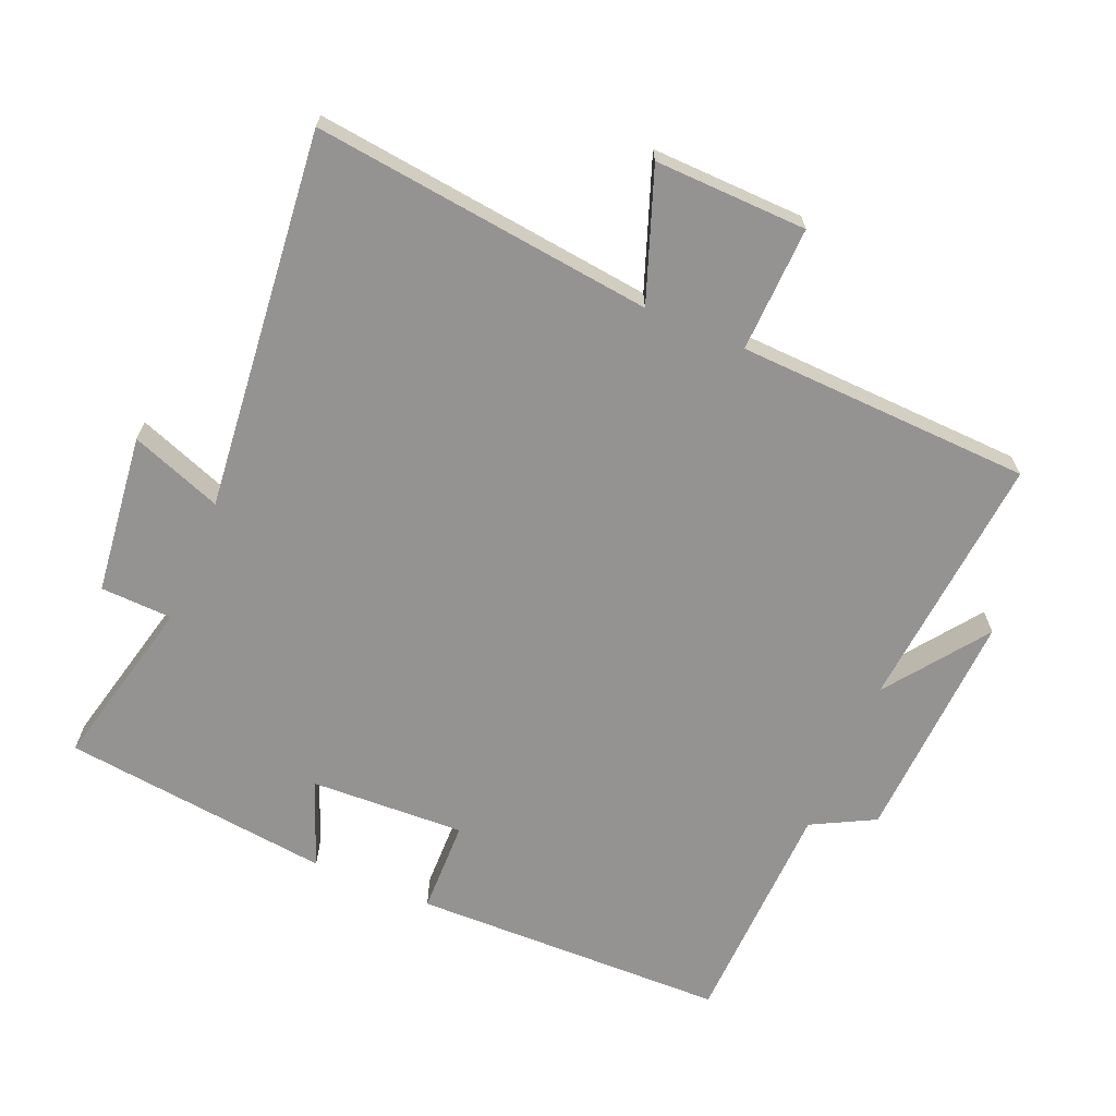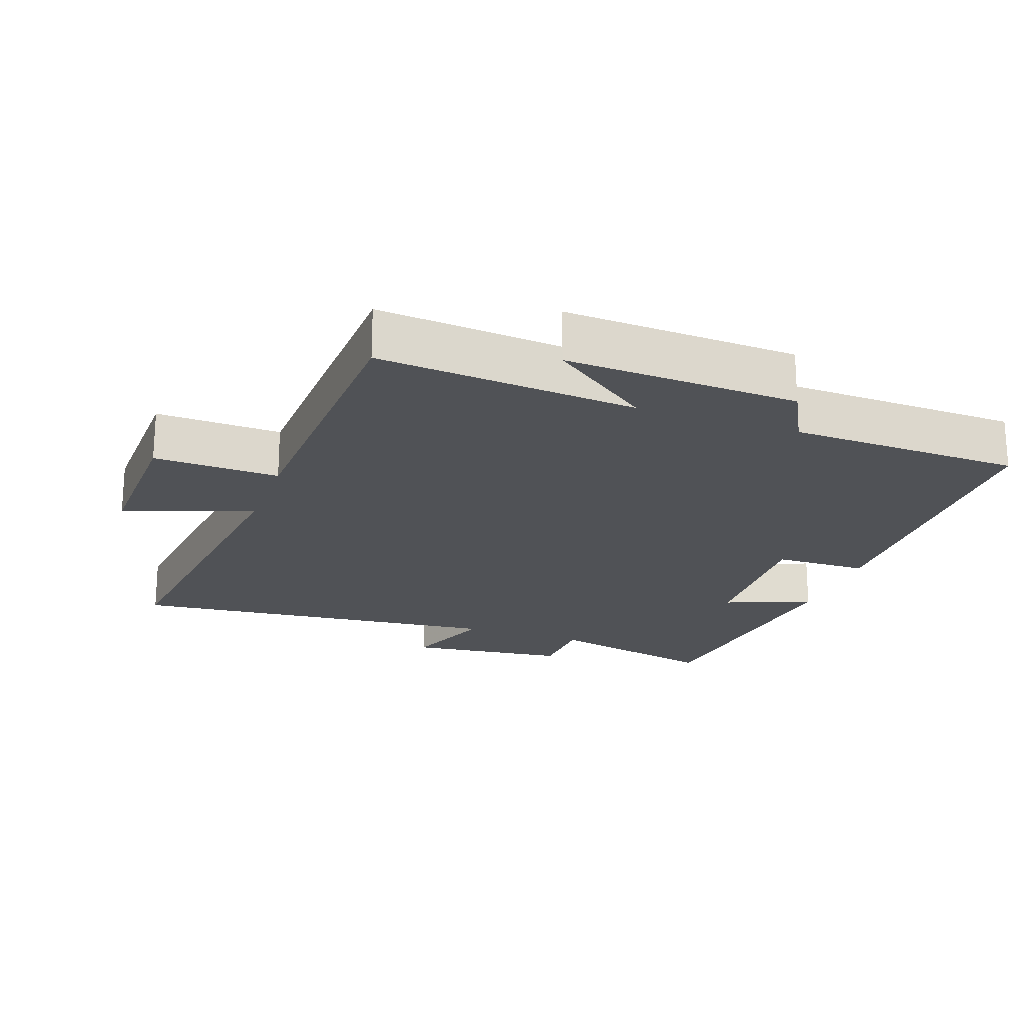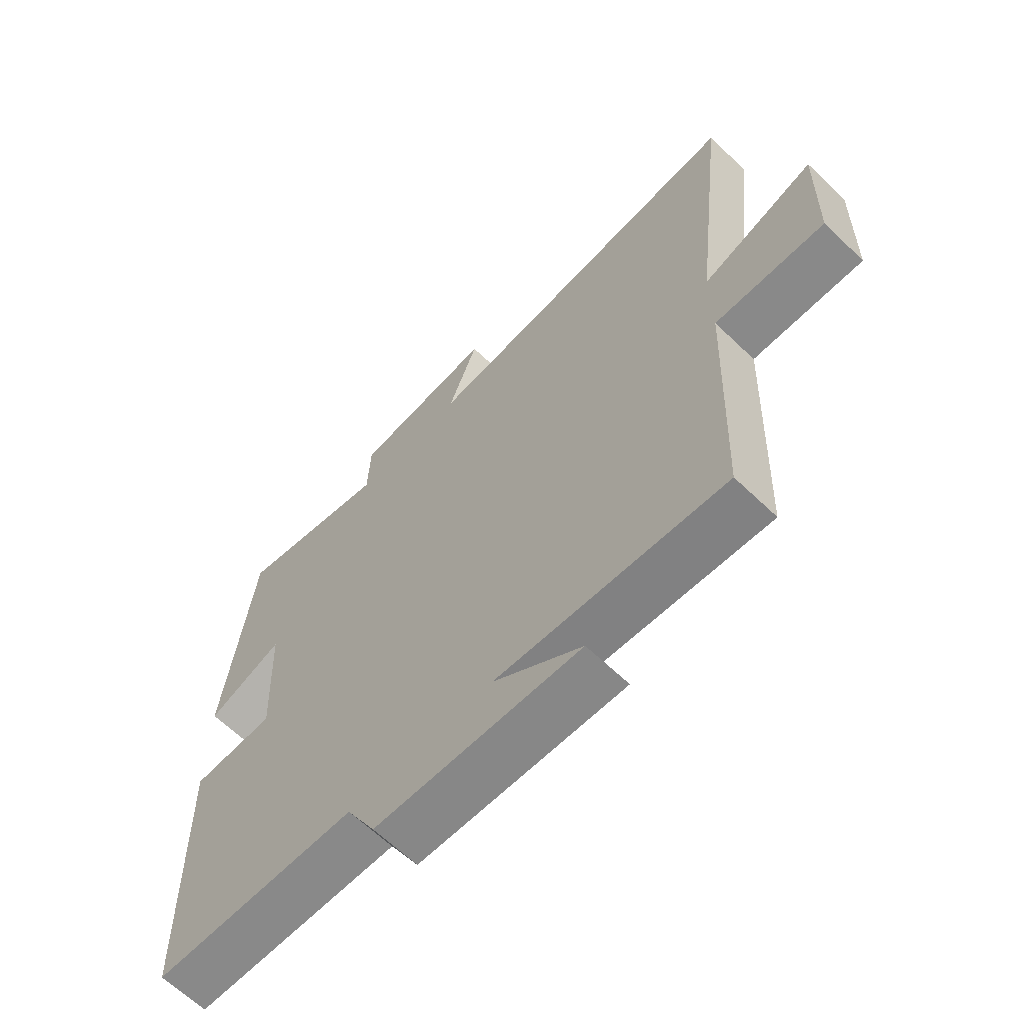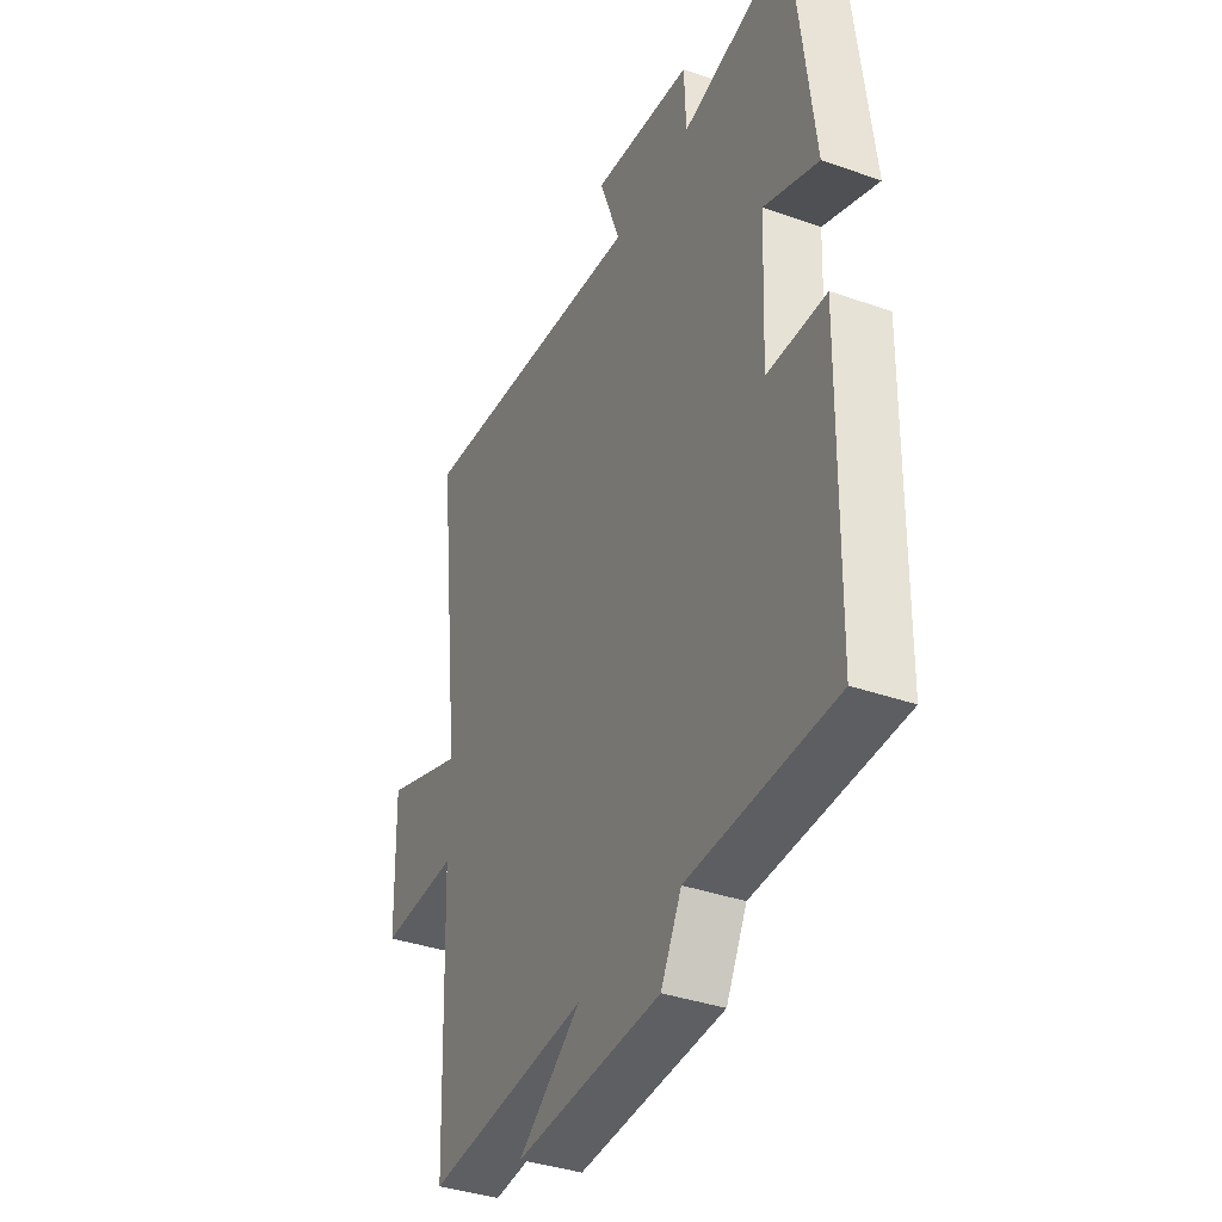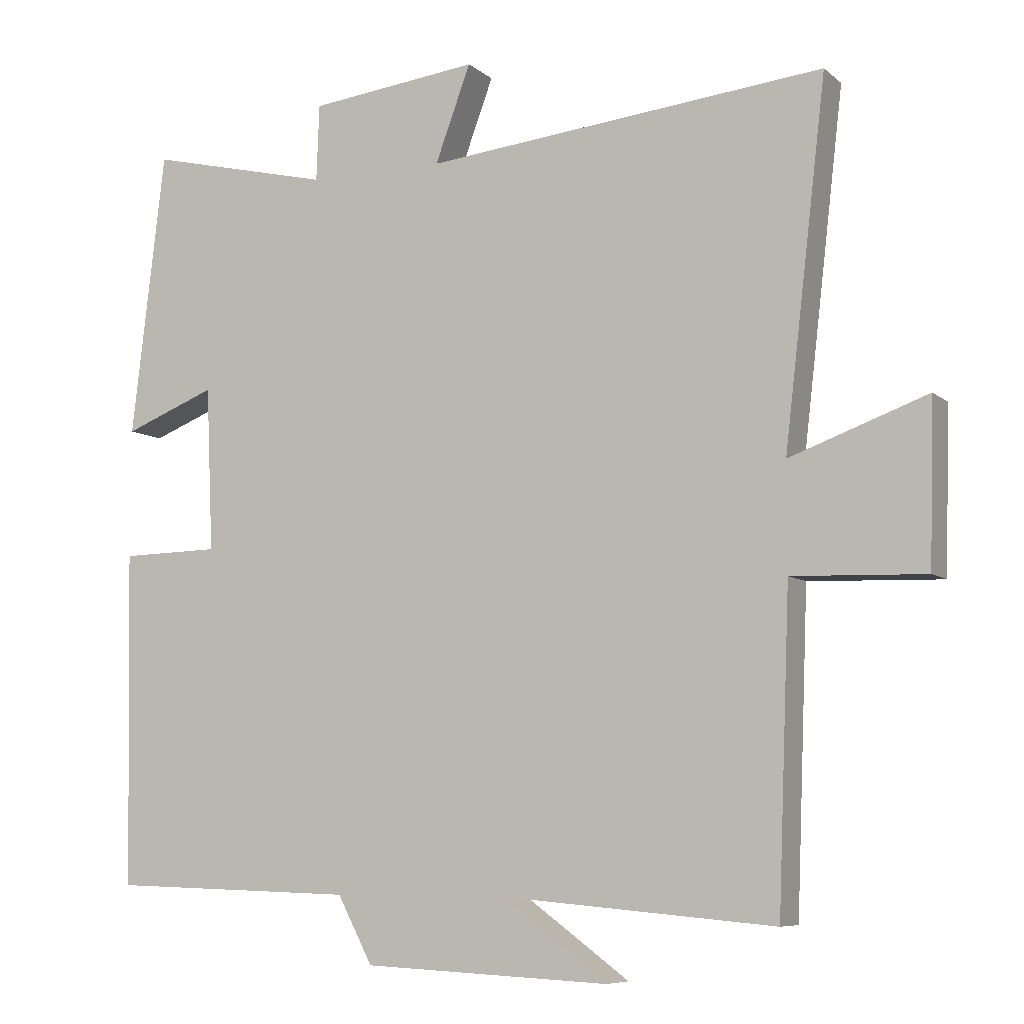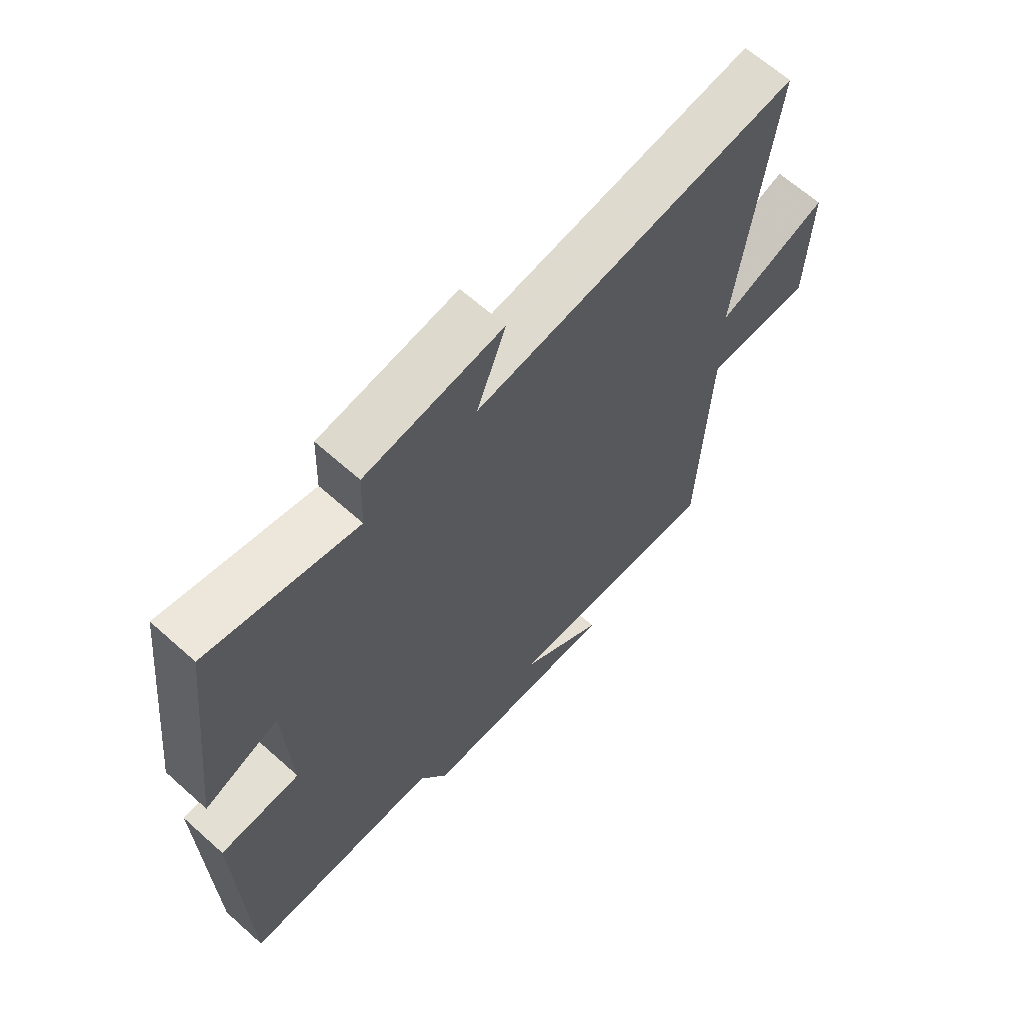
<metadata>
{"format":"obj","ext":"obj","renderer":"f3d","projection":"perspective","resolution":1024,"background":"white","views":[{"elev":-66.8,"azim":67.1,"up":"+Y"},{"elev":-21.1,"azim":160.4,"up":"+Y"},{"elev":-64.5,"azim":46.0,"up":"+Z"},{"elev":-37.4,"azim":-114.2,"up":"+Z"},{"elev":-7.5,"azim":25.9,"up":"+Z"},{"elev":65.1,"azim":-48.1,"up":"+Z"}]}
</metadata>
<code>
v -0.491 0.07 -0.49
v -0.5 0.07 -0.021
v -0.361 0.07 -0.018
v -0.371 0.07 0.212
v -0.5 0.07 0.161
v -0.453 0.07 0.561
v -0.195 0.07 0.5
v -0.191 0.07 0.607
v 0.047 0.07 0.635
v -0.003 0.07 0.5
v 0.559 0.07 0.558
v 0.5 0.07 0.054
v 0.692 0.07 0.124
v 0.686 0.07 -0.102
v 0.5 0.07 -0.096
v 0.483 0.07 -0.533
v 0.099 0.07 -0.5
v 0.248 0.07 -0.609
v -0.098 0.07 -0.593
v -0.147 0.07 -0.5
v -0.491 0 -0.49
v -0.5 0 -0.021
v -0.361 0 -0.018
v -0.371 0 0.212
v -0.5 0 0.161
v -0.453 0 0.561
v -0.195 0 0.5
v -0.191 0 0.607
v 0.047 0 0.635
v -0.003 0 0.5
v 0.559 0 0.558
v 0.5 0 0.054
v 0.692 0 0.124
v 0.686 0 -0.102
v 0.5 0 -0.096
v 0.483 0 -0.533
v 0.099 0 -0.5
v 0.248 0 -0.609
v -0.098 0 -0.593
v -0.147 0 -0.5
f 17 18 19 20
f 1 2 3
f 20 1 3
f 17 20 3
f 17 3 4
f 16 17 4
f 15 16 4
f 12 13 14 15
f 12 15 4
f 10 11 12 4
f 7 8 9 10
f 7 10 4 5
f 5 6 7
f 40 39 38 37
f 23 22 21
f 23 21 40
f 23 40 37
f 24 23 37
f 24 37 36
f 24 36 35
f 35 34 33 32
f 24 35 32
f 24 32 31 30
f 30 29 28 27
f 25 24 30 27
f 27 26 25
f 1 21 22 2
f 2 22 23 3
f 3 23 24 4
f 4 24 25 5
f 5 25 26 6
f 6 26 27 7
f 7 27 28 8
f 8 28 29 9
f 9 29 30 10
f 10 30 31 11
f 11 31 32 12
f 12 32 33 13
f 13 33 34 14
f 14 34 35 15
f 15 35 36 16
f 16 36 37 17
f 17 37 38 18
f 18 38 39 19
f 19 39 40 20
f 20 40 21 1

</code>
